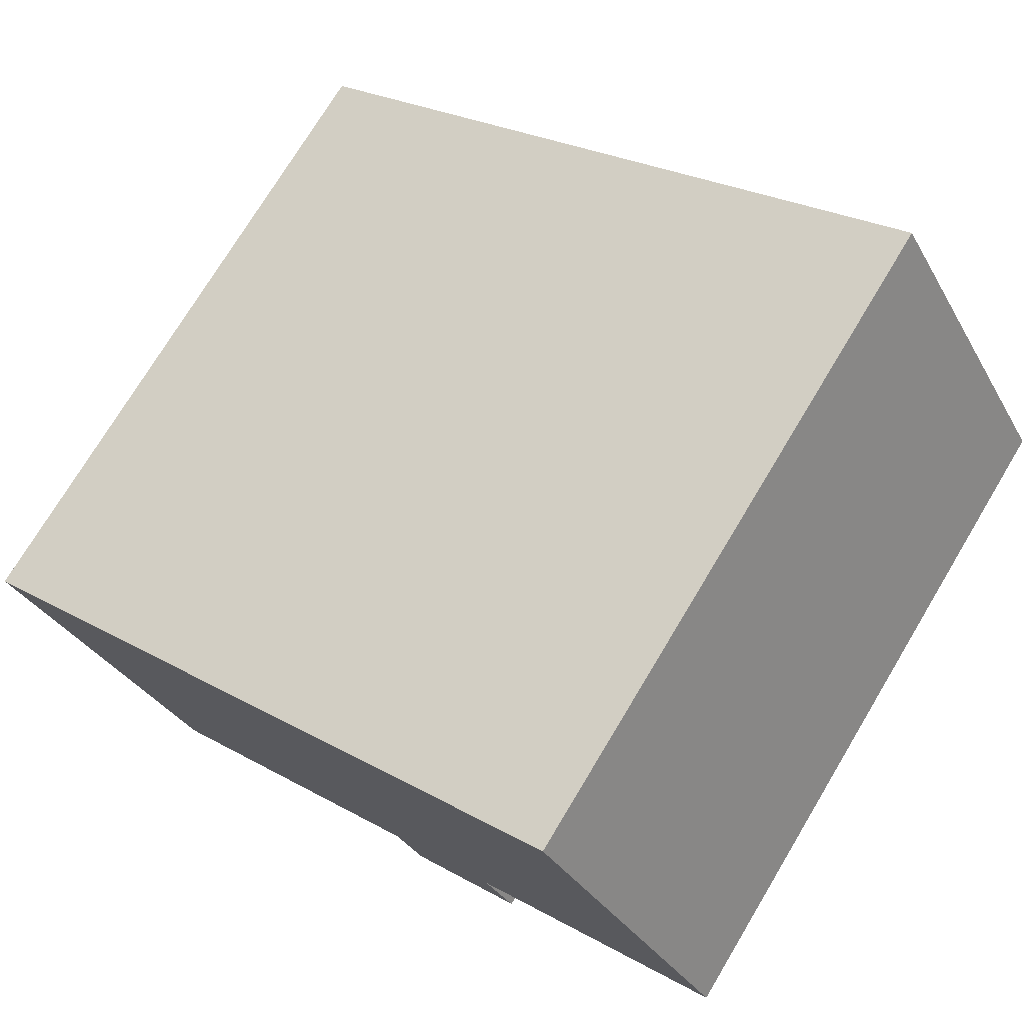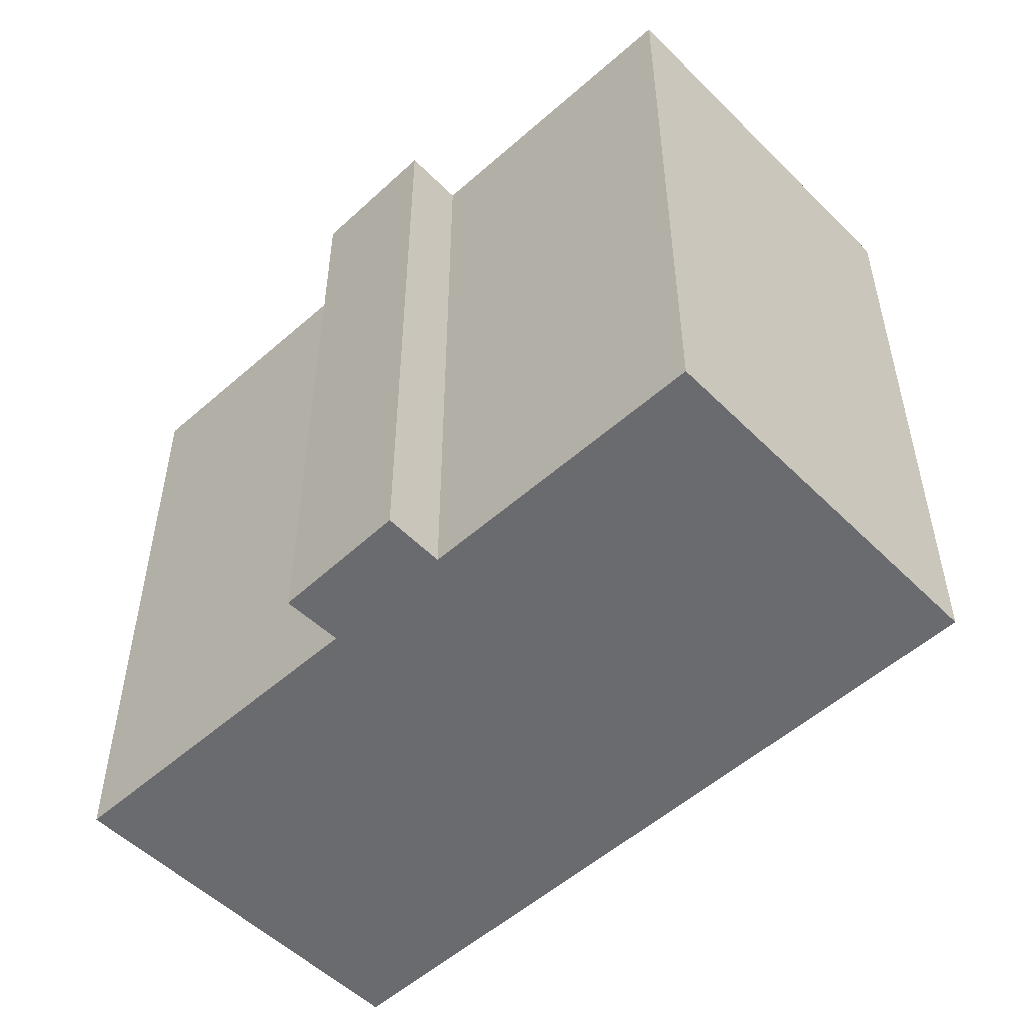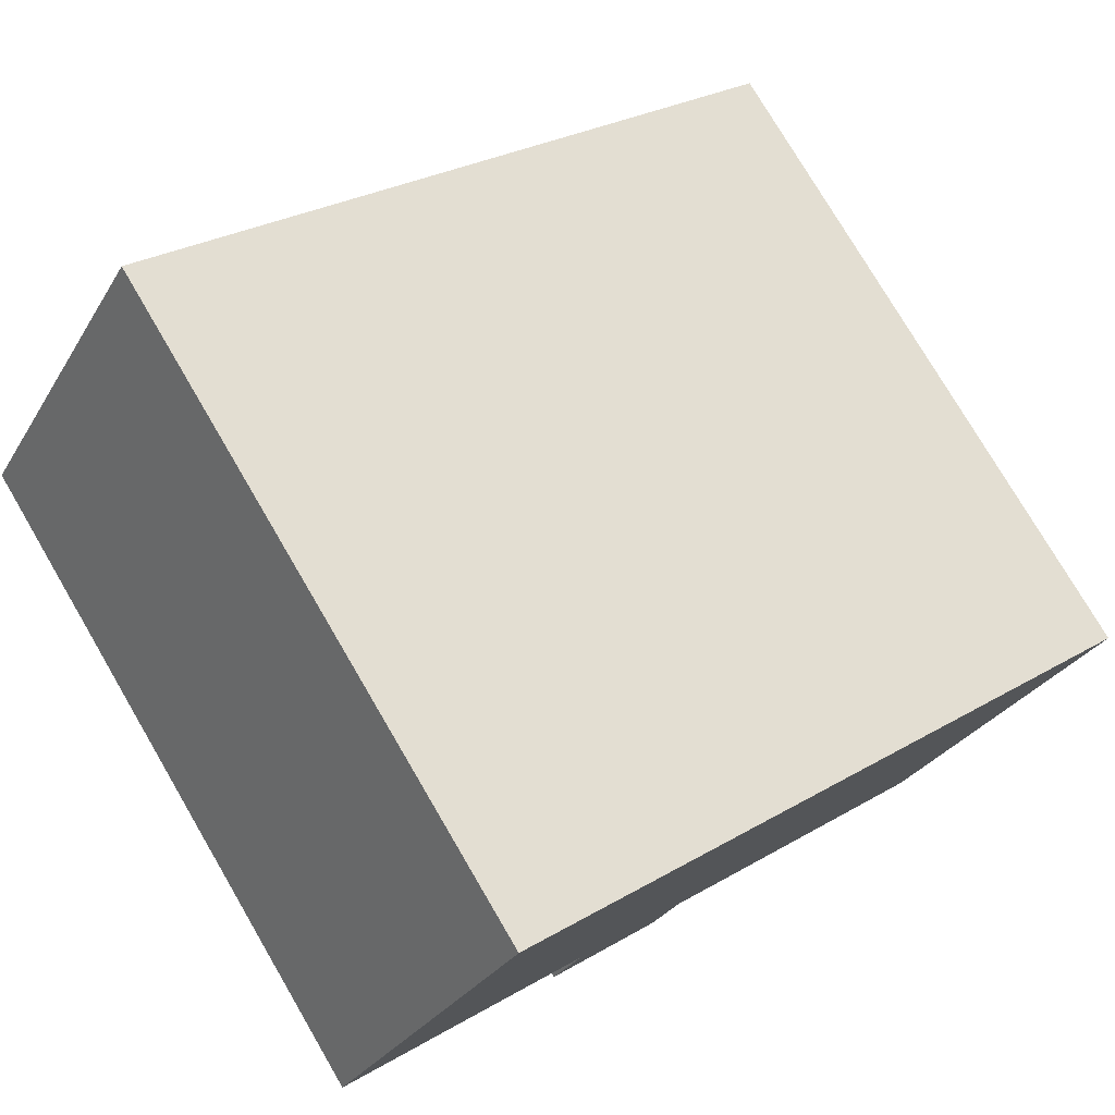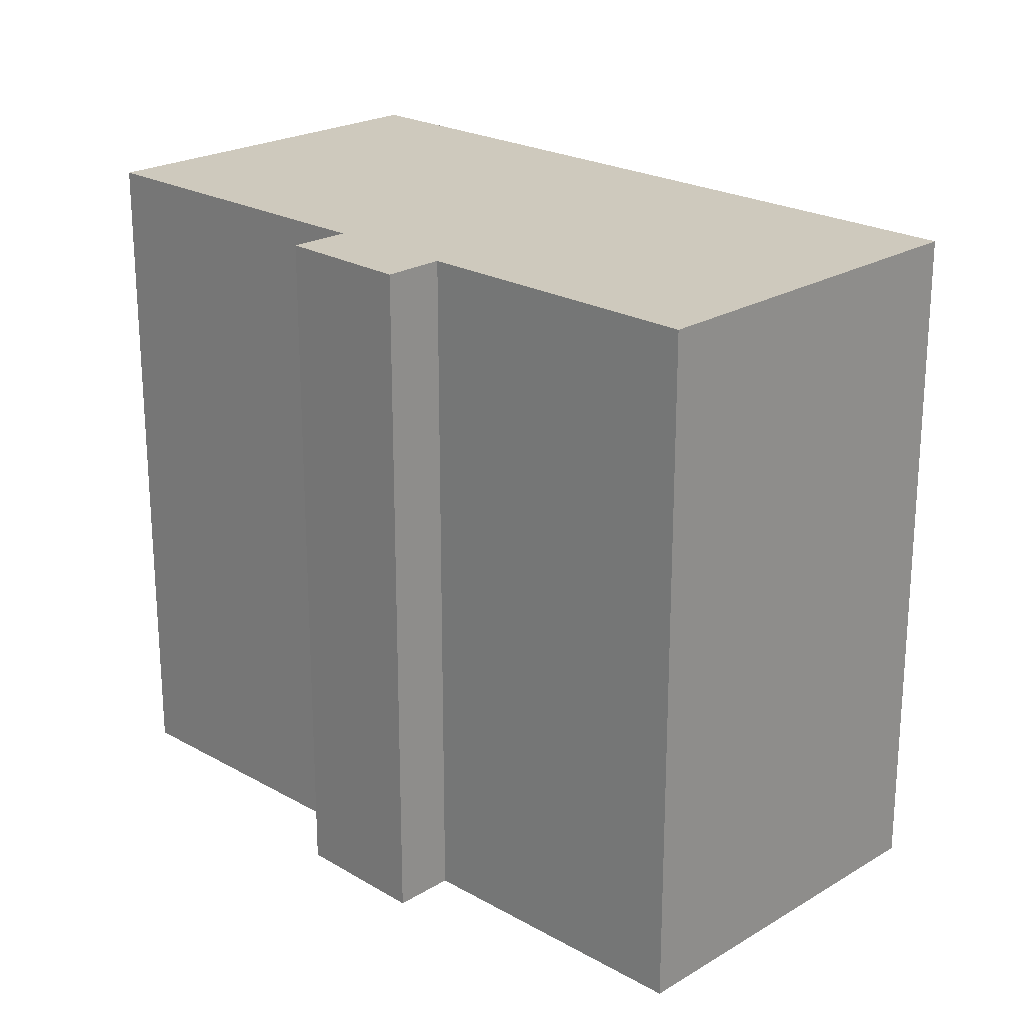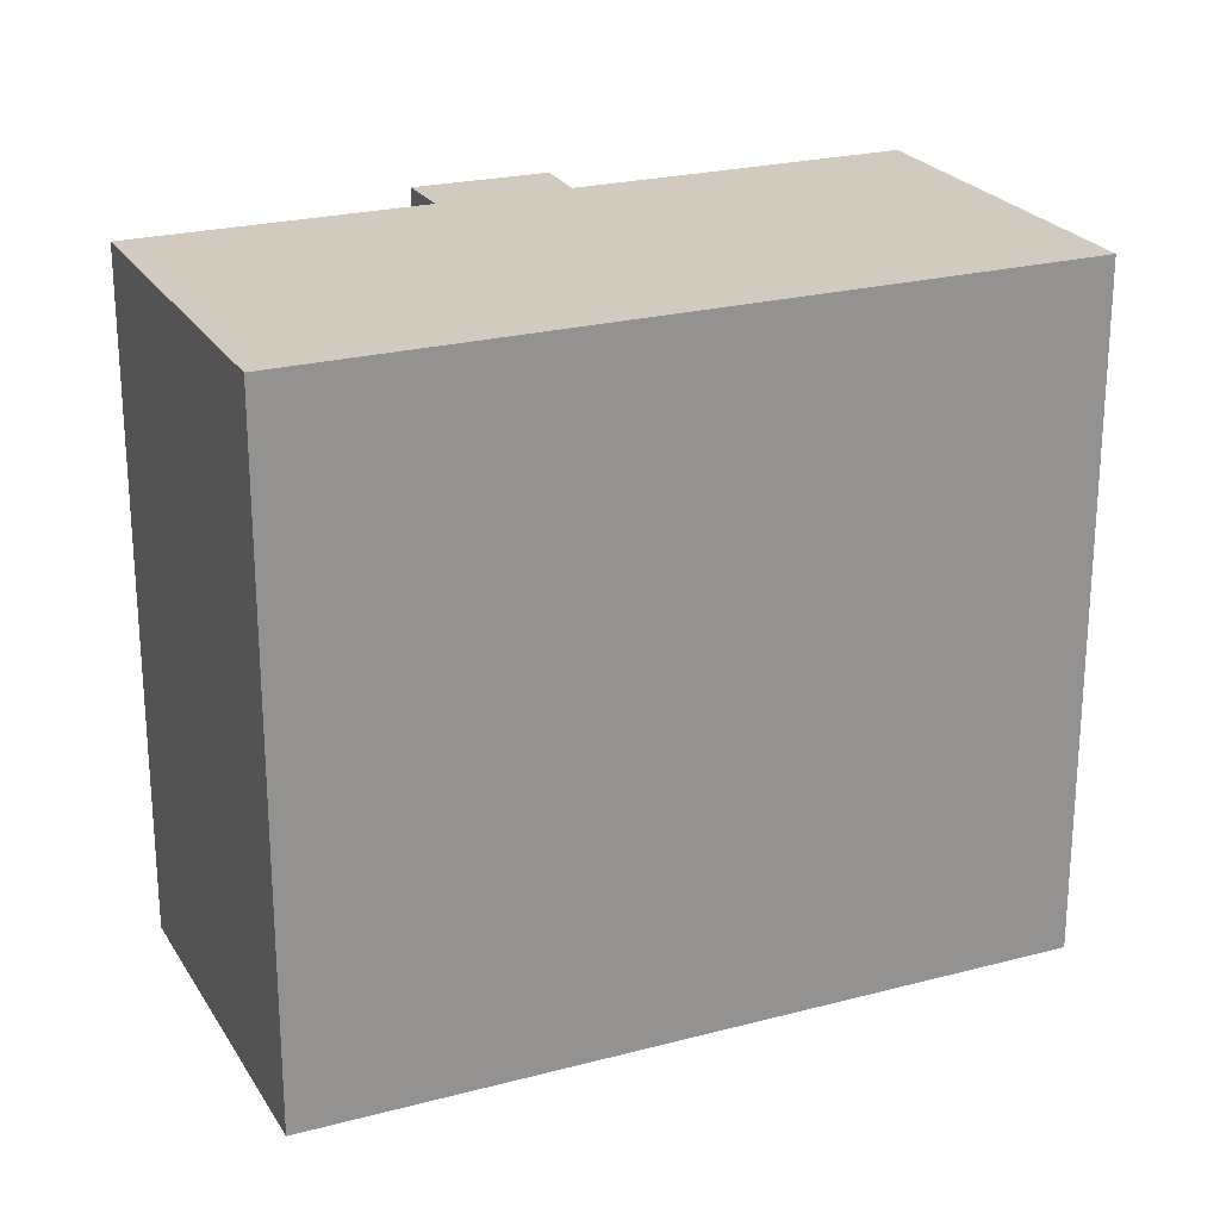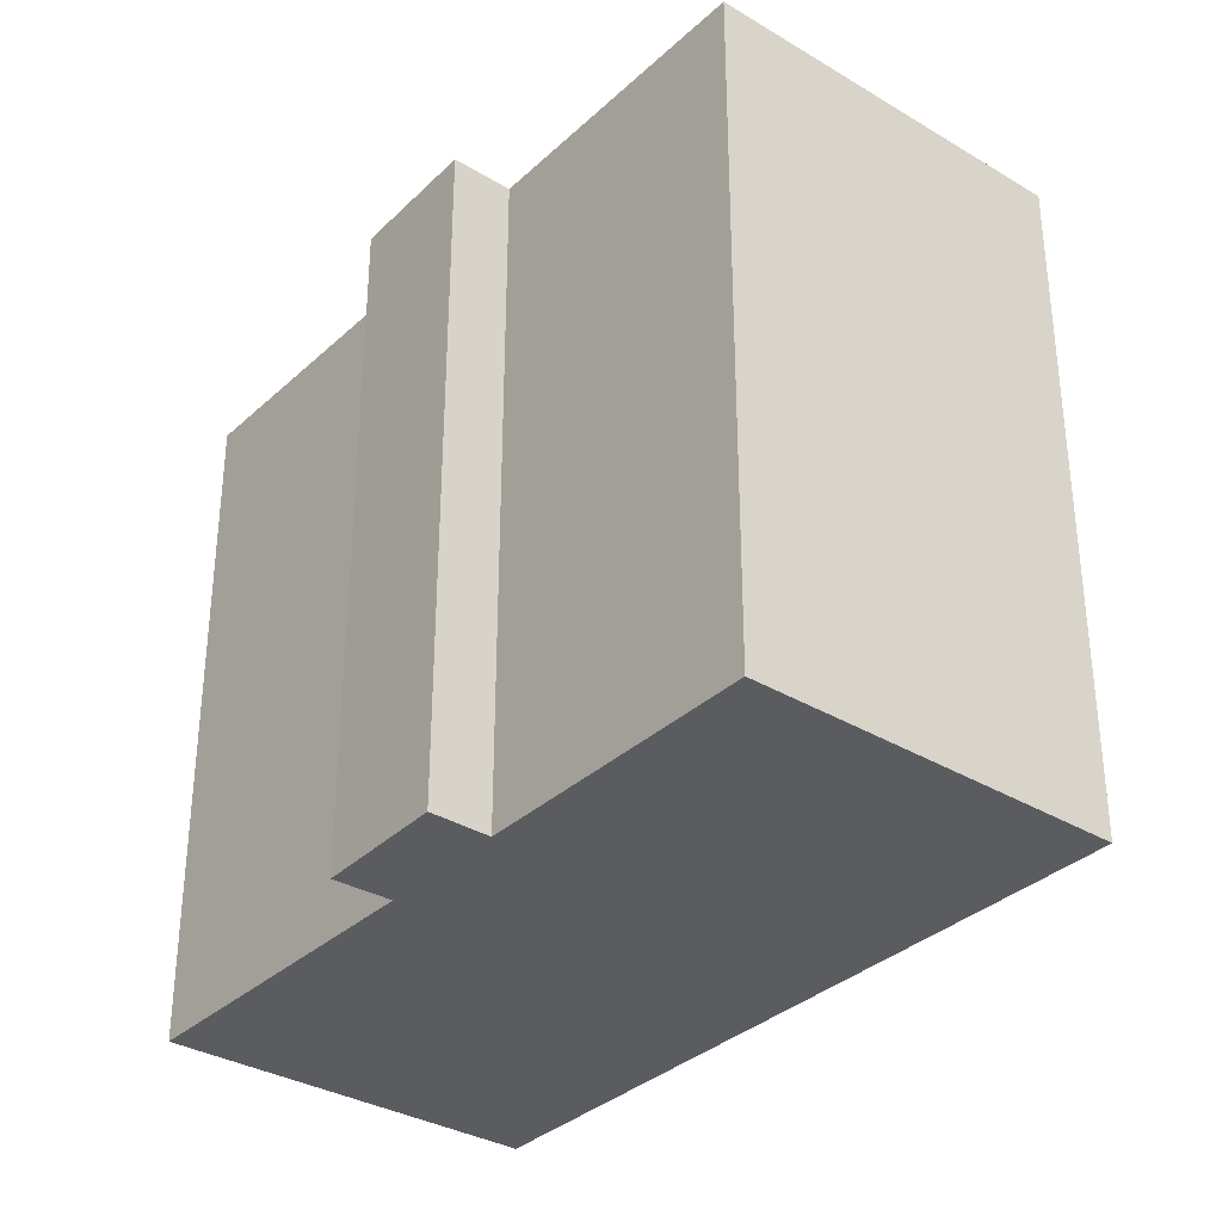
<metadata>
{"format":"obj","ext":"obj","renderer":"f3d","projection":"perspective","resolution":1024,"background":"white","views":[{"elev":74.0,"azim":-149.0,"up":"+Z"},{"elev":-53.3,"azim":-106.2,"up":"+Y"},{"elev":77.0,"azim":-30.4,"up":"+Z"},{"elev":22.6,"azim":-105.4,"up":"+Y"},{"elev":23.6,"azim":6.3,"up":"+Y"},{"elev":-34.0,"azim":-98.7,"up":"+Y"}]}
</metadata>
<code>
v  6.337 19 -5.729
v  10.48 19 -6.113
v  9.674 19 -7.587
v  24.07 19 -1.608
v  23.91 19 -1.519
v  7.226 19 -4.238
v  5.442 19 9.256
v  0 19 1.164e-15
v  13.91 19 -8.137
v  18.73 19 -10.98
v  13.51 19 -7.902
v  24.07 9.846e-17 -1.608
v  18.73 6.725e-16 -10.98
v  10.48 3.743e-16 -6.113
v  9.674 4.646e-16 -7.587
v  13.51 4.839e-16 -7.902
v  13.91 4.982e-16 -8.137
v  6.337 3.508e-16 -5.729
v  7.226 2.595e-16 -4.238
v  0 0 0
v  5.442 -5.668e-16 9.256
v  23.91 9.301e-17 -1.519
g defaultobject
f 1 2 3
f 2 1 4
f 4 1 5
f 5 1 6
f 5 6 7
f 7 6 8
f 9 4 10
f 4 9 11
f 4 11 2
f 12 10 4
f 10 12 13
f 14 3 2
f 3 14 15
f 13 9 10
f 9 13 11
f 11 13 2
f 2 13 16
f 2 16 14
f 16 13 17
f 15 1 3
f 1 15 18
f 19 8 6
f 8 19 20
f 18 6 1
f 6 18 19
f 20 7 8
f 7 20 21
f 5 12 4
f 12 5 7
f 12 7 22
f 22 7 21
f 15 19 18
f 19 21 20
f 21 19 15
f 21 15 14
f 21 14 16
f 21 16 22
f 22 16 17
f 22 17 13
f 22 13 12

</code>
